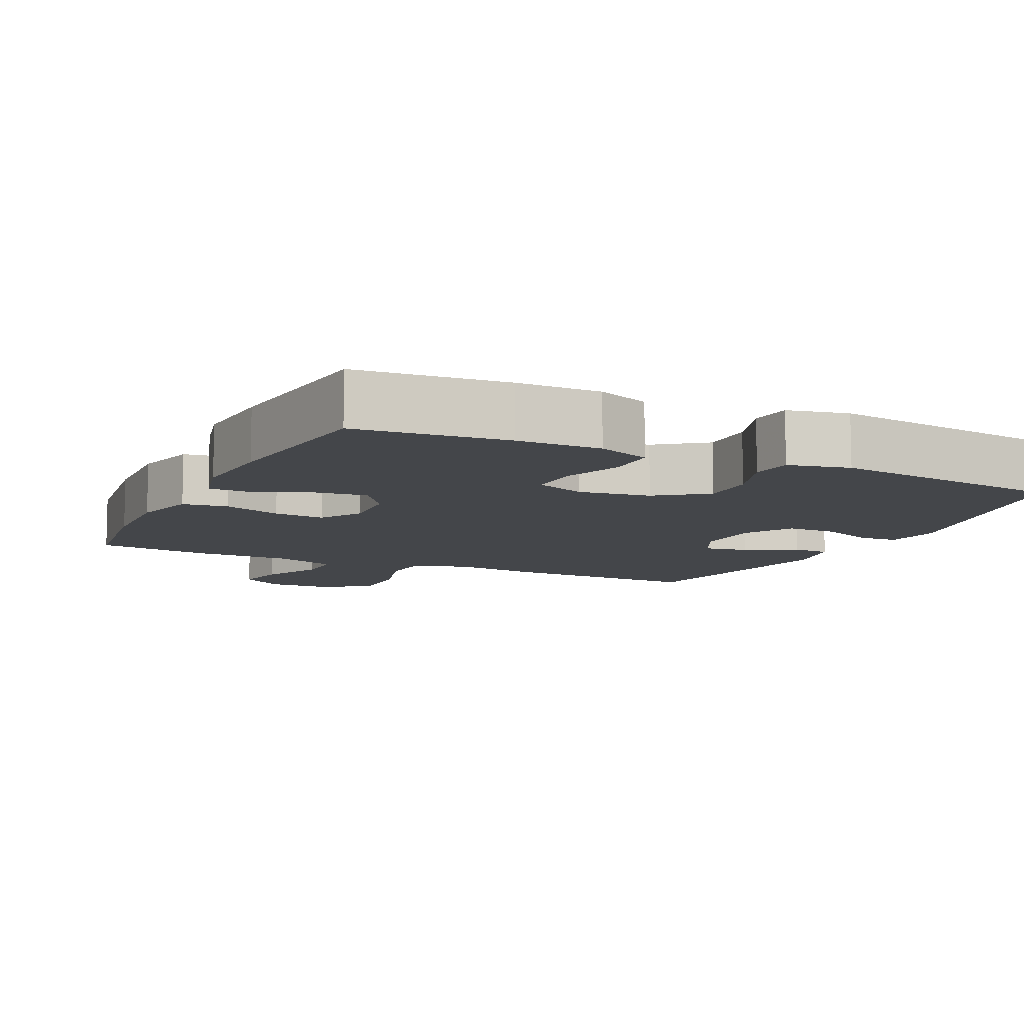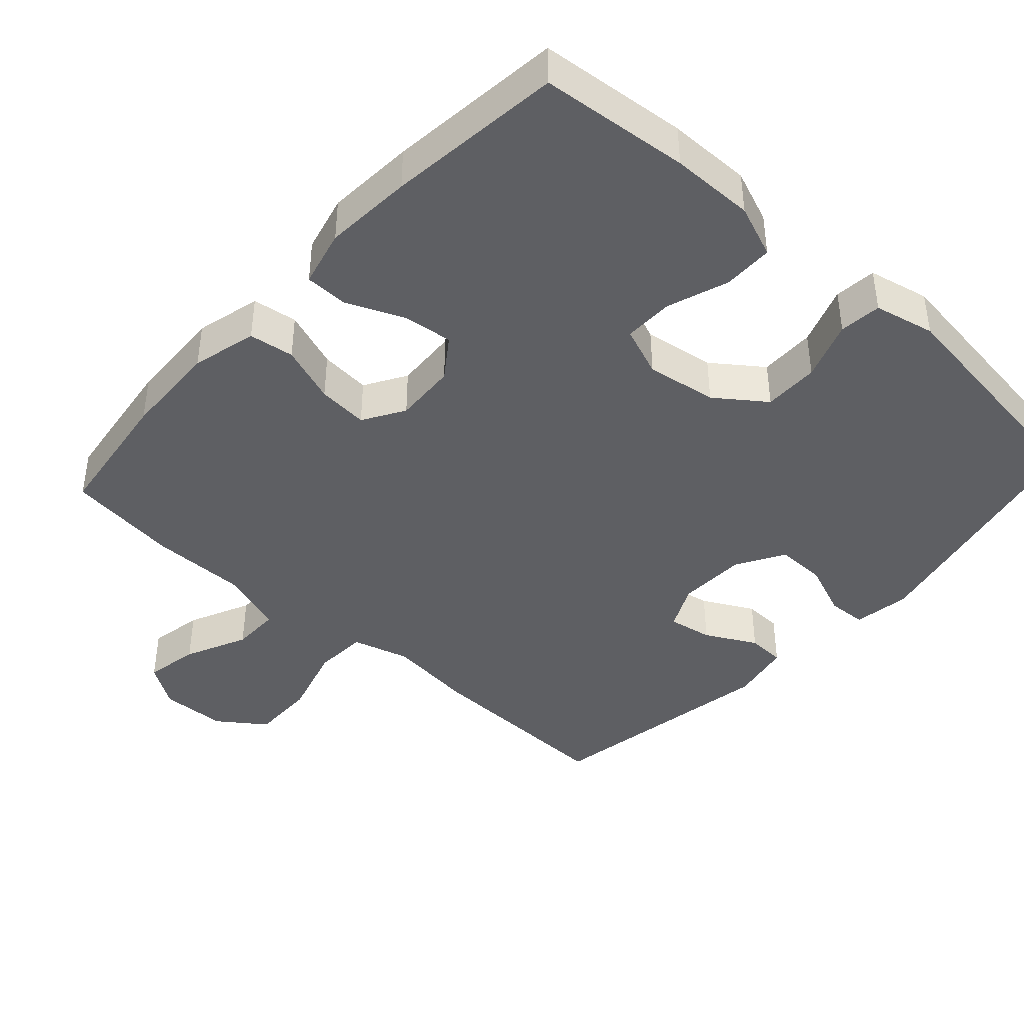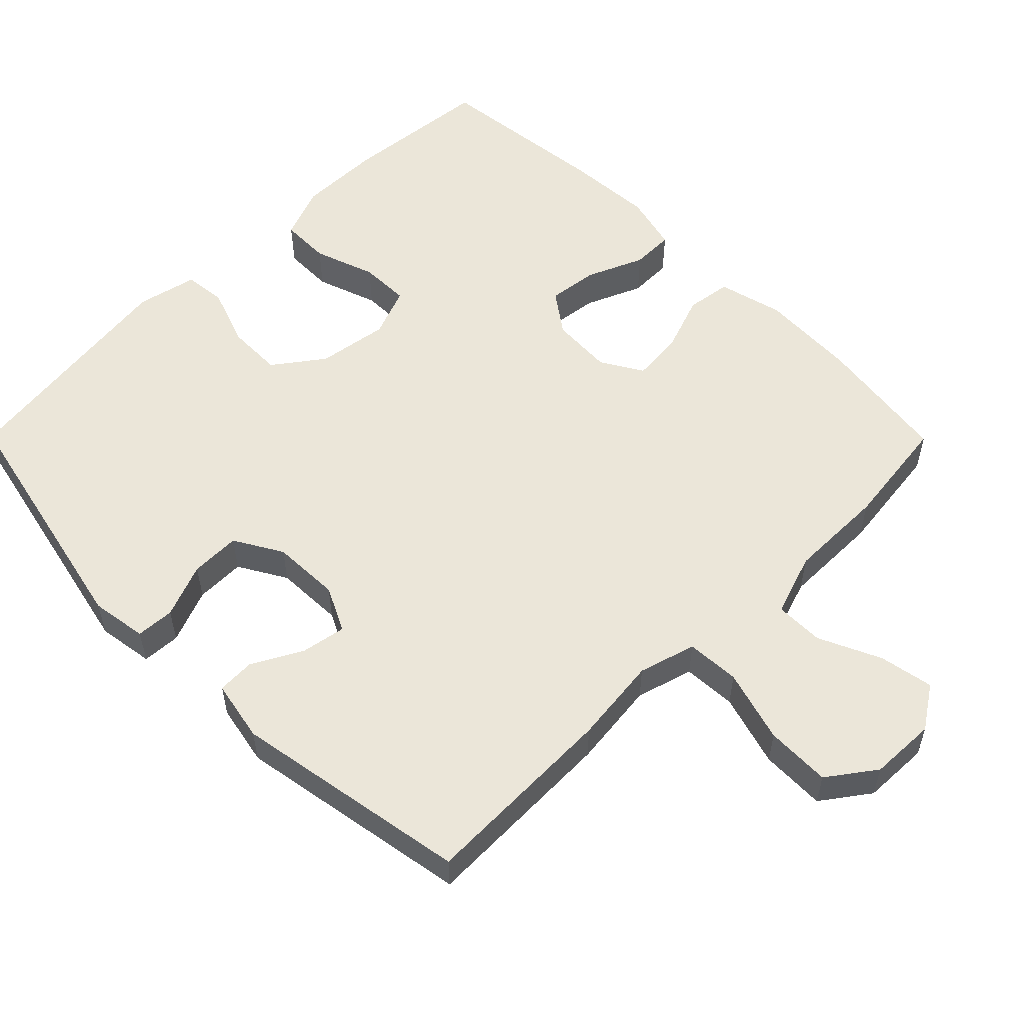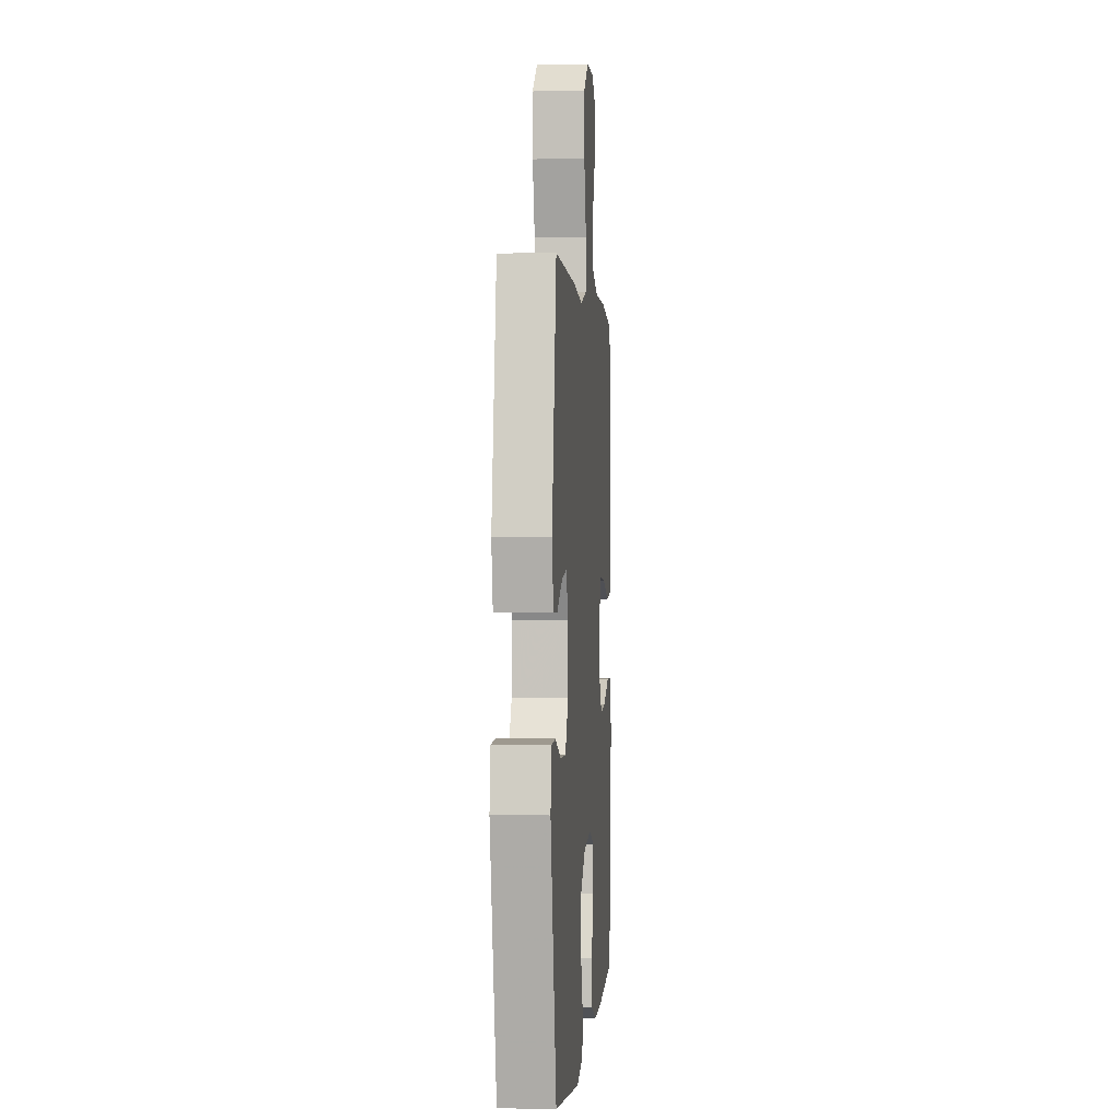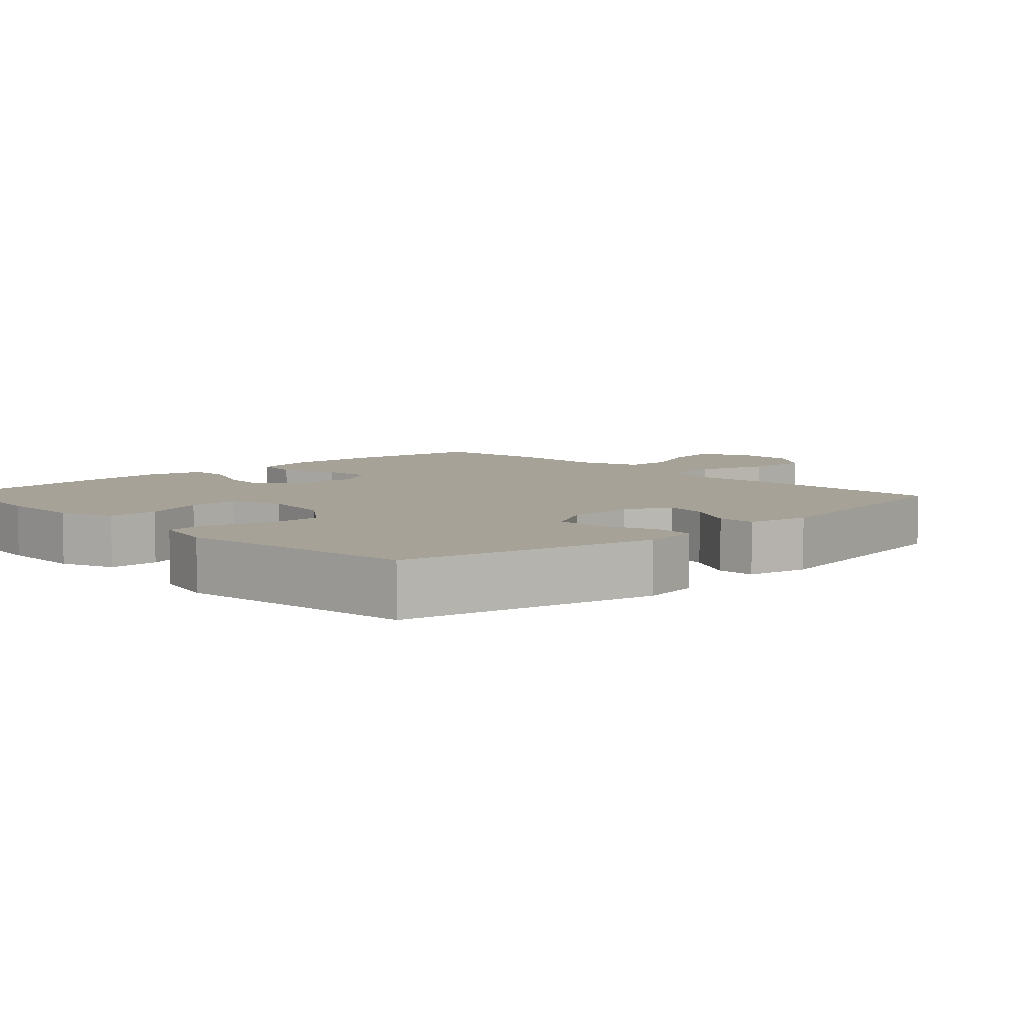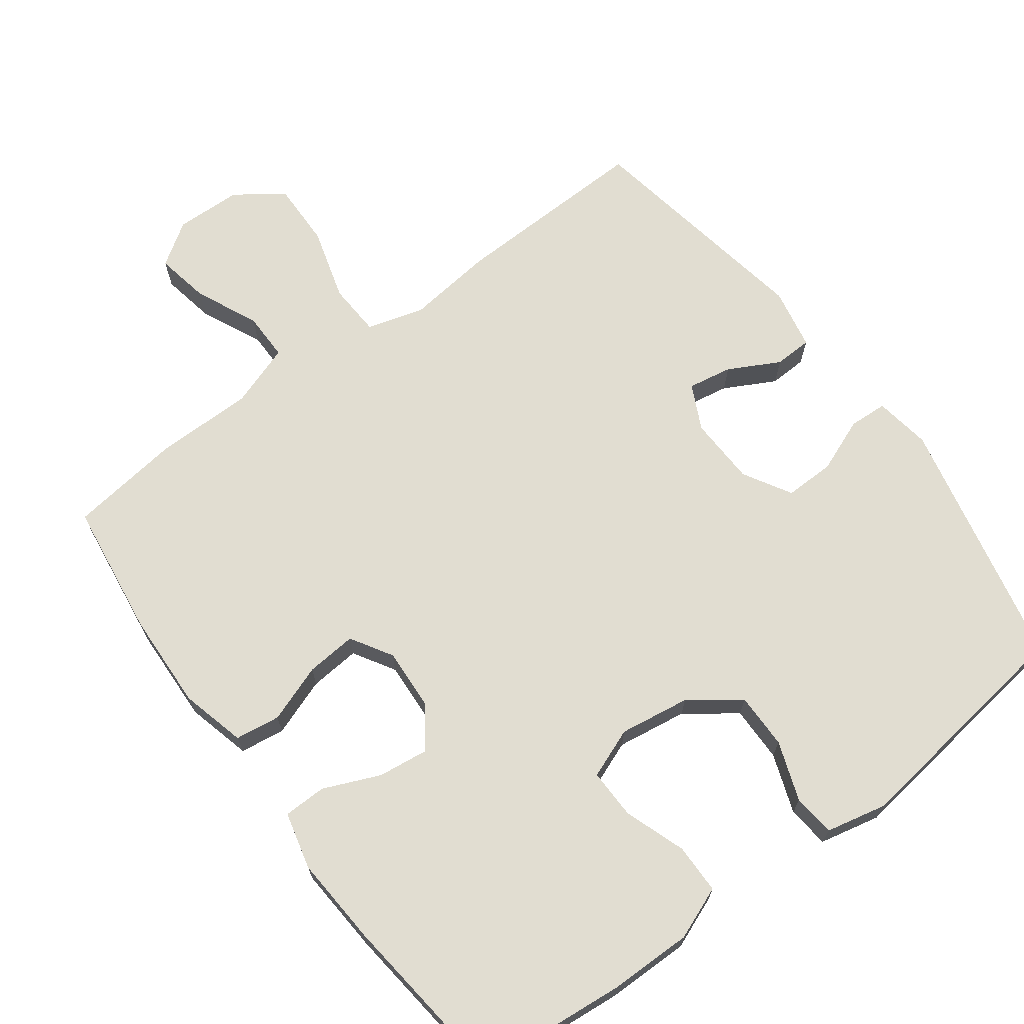
<metadata>
{"format":"obj","ext":"obj","renderer":"f3d","projection":"perspective","resolution":1024,"background":"white","views":[{"elev":-9.4,"azim":154.4,"up":"+Y"},{"elev":-42.0,"azim":137.7,"up":"+Y"},{"elev":55.3,"azim":-44.8,"up":"+Y"},{"elev":0.4,"azim":-85.3,"up":"+Z"},{"elev":6.6,"azim":-133.5,"up":"+Y"},{"elev":68.7,"azim":143.3,"up":"+Y"}]}
</metadata>
<code>
v -0.5 0.07 0.5
v -0.222 0.07 0.493
v -0.1 0.07 0.479
v -0.02 0.07 0.502
v -0.016 0.07 0.577
v -0.046 0.07 0.679
v -0.048 0.07 0.77
v 0.018 0.07 0.818
v 0.111 0.07 0.821
v 0.171 0.07 0.781
v 0.157 0.07 0.705
v 0.117 0.07 0.618
v 0.117 0.07 0.55
v 0.205 0.07 0.52
v 0.342 0.07 0.52
v 0.5 0.07 0.5
v 0.526 0.07 0.311
v 0.532 0.07 0.175
v 0.509 0.07 0.084
v 0.446 0.07 0.075
v 0.365 0.07 0.104
v 0.294 0.07 0.11
v 0.259 0.07 0.052
v 0.264 0.07 -0.035
v 0.305 0.07 -0.092
v 0.376 0.07 -0.083
v 0.455 0.07 -0.049
v 0.515 0.07 -0.05
v 0.535 0.07 -0.13
v 0.527 0.07 -0.254
v 0.5 0.07 -0.5
v 0.291 0.07 -0.52
v 0.174 0.07 -0.521
v 0.1 0.07 -0.492
v 0.099 0.07 -0.422
v 0.129 0.07 -0.336
v 0.13 0.07 -0.266
v 0.06 0.07 -0.239
v -0.039 0.07 -0.254
v -0.108 0.07 -0.305
v -0.107 0.07 -0.383
v -0.077 0.07 -0.466
v -0.083 0.07 -0.525
v -0.168 0.07 -0.544
v -0.5 0.07 -0.5
v -0.577 0.07 -0.148
v -0.565 0.07 -0.069
v -0.511 0.07 -0.066
v -0.435 0.07 -0.096
v -0.365 0.07 -0.097
v -0.326 0.07 -0.03
v -0.323 0.07 0.066
v -0.354 0.07 0.129
v -0.416 0.07 0.118
v -0.487 0.07 0.08
v -0.54 0.07 0.082
v -0.557 0.07 0.168
v -0.5 0 0.5
v -0.222 0 0.493
v -0.1 0 0.479
v -0.02 0 0.502
v -0.016 0 0.577
v -0.046 0 0.679
v -0.048 0 0.77
v 0.018 0 0.818
v 0.111 0 0.821
v 0.171 0 0.781
v 0.157 0 0.705
v 0.117 0 0.618
v 0.117 0 0.55
v 0.205 0 0.52
v 0.342 0 0.52
v 0.5 0 0.5
v 0.526 0 0.311
v 0.532 0 0.175
v 0.509 0 0.084
v 0.446 0 0.075
v 0.365 0 0.104
v 0.294 0 0.11
v 0.259 0 0.052
v 0.264 0 -0.035
v 0.305 0 -0.092
v 0.376 0 -0.083
v 0.455 0 -0.049
v 0.515 0 -0.05
v 0.535 0 -0.13
v 0.527 0 -0.254
v 0.5 0 -0.5
v 0.291 0 -0.52
v 0.174 0 -0.521
v 0.1 0 -0.492
v 0.099 0 -0.422
v 0.129 0 -0.336
v 0.13 0 -0.266
v 0.06 0 -0.239
v -0.039 0 -0.254
v -0.108 0 -0.305
v -0.107 0 -0.383
v -0.077 0 -0.466
v -0.083 0 -0.525
v -0.168 0 -0.544
v -0.5 0 -0.5
v -0.577 0 -0.148
v -0.565 0 -0.069
v -0.511 0 -0.066
v -0.435 0 -0.096
v -0.365 0 -0.097
v -0.326 0 -0.03
v -0.323 0 0.066
v -0.354 0 0.129
v -0.416 0 0.118
v -0.487 0 0.08
v -0.54 0 0.082
v -0.557 0 0.168
f 54 55 56 57
f 53 54 57 1
f 52 53 1 2
f 51 52 2 3
f 46 47 48 49
f 46 49 50
f 45 46 50
f 44 45 50 51
f 41 42 43 44
f 40 41 44 51
f 33 34 35 36
f 33 36 37
f 32 33 37
f 31 32 37
f 30 31 37
f 29 30 37 38
f 26 27 28 29
f 25 26 29 38
f 18 19 20 21
f 18 21 22
f 17 18 22
f 14 15 16 17
f 13 14 17 22
f 9 10 11 12
f 9 12 13
f 8 9 13
f 5 6 7 8
f 4 5 8 13
f 40 51 3 4
f 39 40 4 13
f 24 25 38 39
f 23 24 39 13
f 13 22 23
f 114 113 112 111
f 58 114 111 110
f 59 58 110 109
f 60 59 109 108
f 106 105 104 103
f 107 106 103
f 107 103 102
f 108 107 102 101
f 101 100 99 98
f 108 101 98 97
f 93 92 91 90
f 94 93 90
f 94 90 89
f 94 89 88
f 94 88 87
f 95 94 87 86
f 86 85 84 83
f 95 86 83 82
f 78 77 76 75
f 79 78 75
f 79 75 74
f 74 73 72 71
f 79 74 71 70
f 69 68 67 66
f 70 69 66
f 70 66 65
f 65 64 63 62
f 70 65 62 61
f 61 60 108 97
f 70 61 97 96
f 96 95 82 81
f 70 96 81 80
f 80 79 70
f 1 58 59 2
f 2 59 60 3
f 3 60 61 4
f 4 61 62 5
f 5 62 63 6
f 6 63 64 7
f 7 64 65 8
f 8 65 66 9
f 9 66 67 10
f 10 67 68 11
f 11 68 69 12
f 12 69 70 13
f 13 70 71 14
f 14 71 72 15
f 15 72 73 16
f 16 73 74 17
f 17 74 75 18
f 18 75 76 19
f 19 76 77 20
f 20 77 78 21
f 21 78 79 22
f 22 79 80 23
f 23 80 81 24
f 24 81 82 25
f 25 82 83 26
f 26 83 84 27
f 27 84 85 28
f 28 85 86 29
f 29 86 87 30
f 30 87 88 31
f 31 88 89 32
f 32 89 90 33
f 33 90 91 34
f 34 91 92 35
f 35 92 93 36
f 36 93 94 37
f 37 94 95 38
f 38 95 96 39
f 39 96 97 40
f 40 97 98 41
f 41 98 99 42
f 42 99 100 43
f 43 100 101 44
f 44 101 102 45
f 45 102 103 46
f 46 103 104 47
f 47 104 105 48
f 48 105 106 49
f 49 106 107 50
f 50 107 108 51
f 51 108 109 52
f 52 109 110 53
f 53 110 111 54
f 54 111 112 55
f 55 112 113 56
f 56 113 114 57
f 57 114 58 1

</code>
